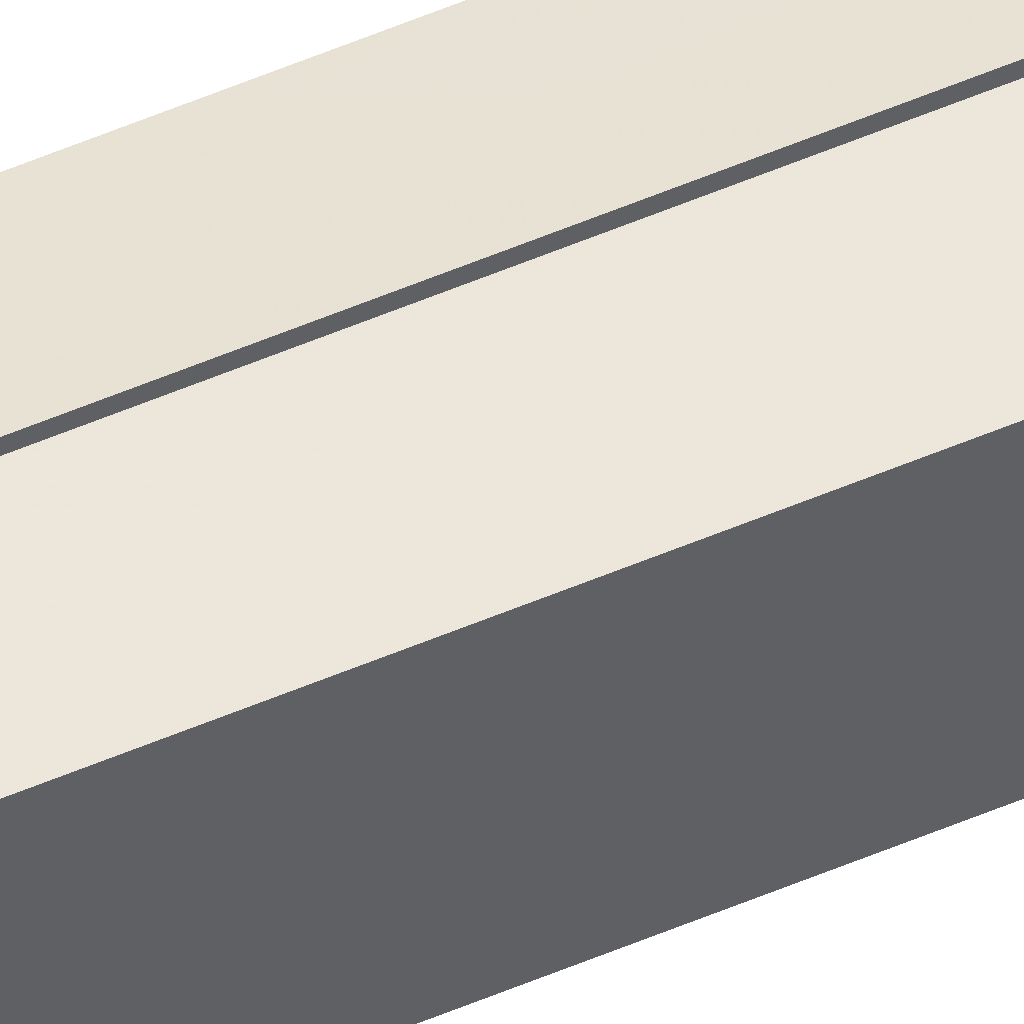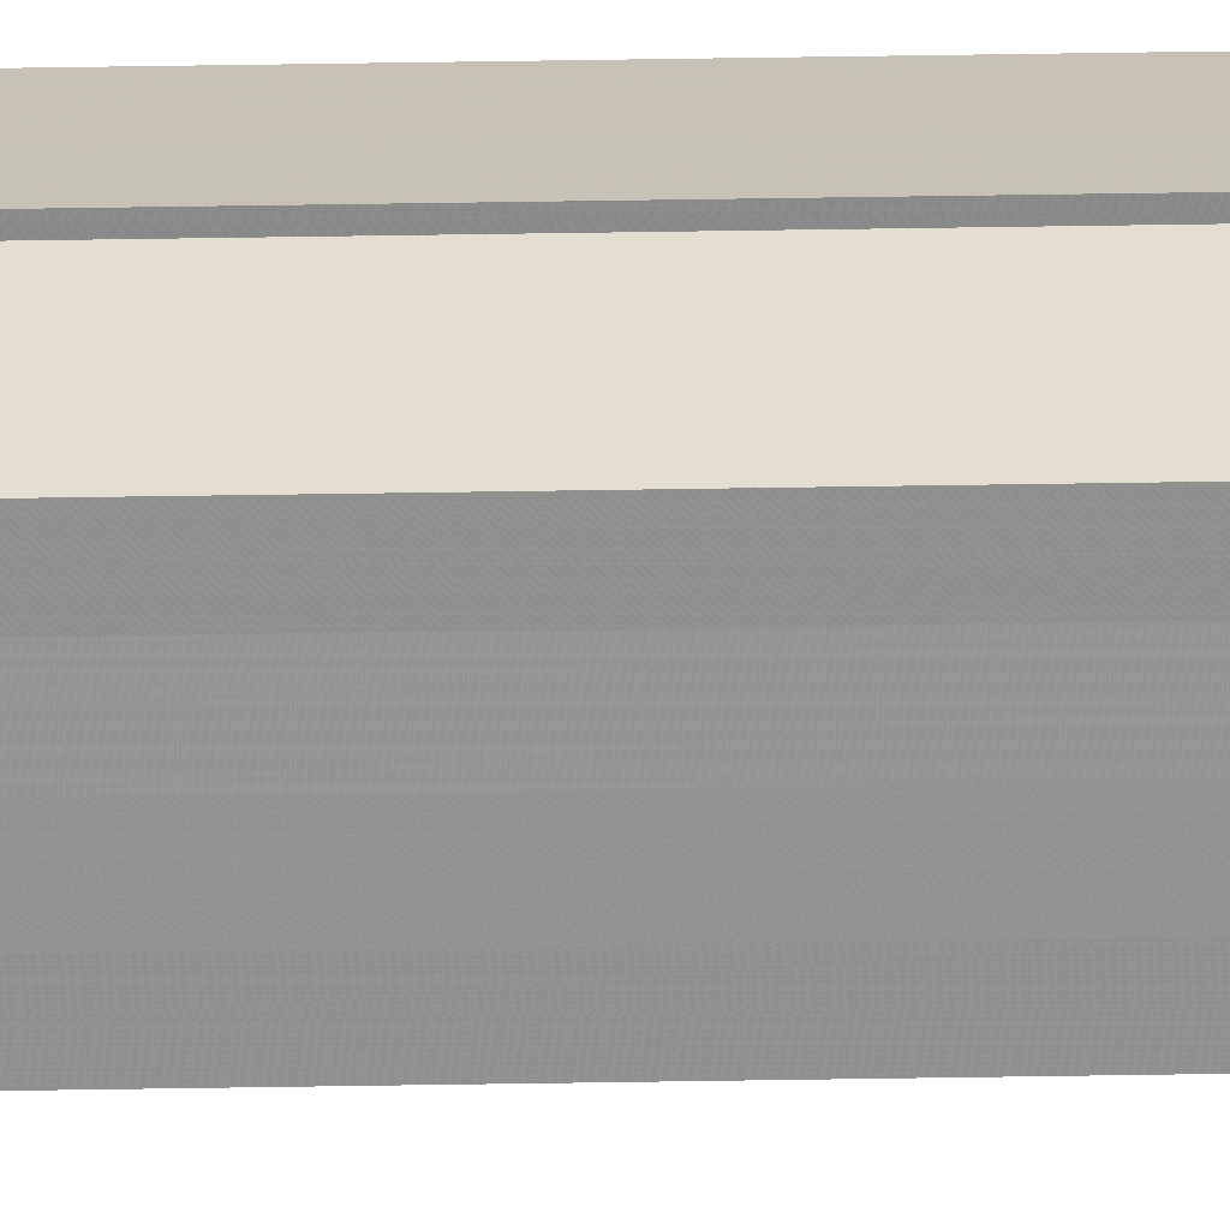
<metadata>
{"format":"obj","ext":"obj","renderer":"f3d","projection":"perspective","resolution":1024,"background":"white","views":[{"elev":45.3,"azim":62.5,"up":"+Z"},{"elev":23.5,"azim":88.0,"up":"+Z"}]}
</metadata>
<code>
o 5248
v 2250 1884 16.22
v 2250 1884 16.22
v 2250 1880 16.22
v 2250 1884 16.22
v 2250 1880 16.22
v 2250 1884 16.21
v 2250 1884 16.22
v 2250 1884 16.22
v 2250 1880 16.22
v 2250 1880 16.22
v 2250 1884 16.21
v 2250 1884 16.22
v 2250 1884 16.22
v 2250 1884 16.21
v 2250 1880 16.22
v 2250 1880 16.22
v 2250 1884 16.21
v 2250 1880 16.21
v 2250 1884 16.22
v 2250 1884 16.2
v 2250 1880 16.21
v 2250 1884 16.21
v 2250 1880 16.21
v 2250 1884 16.21
v 2250 1880 16.2
v 2250 1884 16.21
v 2250 1880 16.2
v 2250 1884 16.2
v 2250 1884 16.2
v 2250 1880 16.2
v 2250 1880 16.2
v 2250 1884 16.2
v 2250 1880 16.21
v 2250 1884 16.2
v 2250 1880 16.2
v 2250 1880 16.2
v 2250 1884 16.2
v 2250 1884 16.2
v 2250 1880 16.21
v 2250 1884 16.21
v 2250 1880 16.21
v 2250 1884 16.21
v 2250 1880 16.22
v 2250 1884 16.21
v 2250 1880 16.22
v 2250 1884 16.22
v 2250 1884 16.22
v 2250 1884 16.22
v 2250 1884 16.21
v 2250 1880 16.22
v 2250 1884 16.21
v 2250 1880 16.21
v 2250 1884 16.21
v 2250 1880 16.21
v 2250 1884 16.2
v 2250 1880 16.21
v 2250 1884 16.2
v 2250 1880 16.2
v 2250 1884 16.2
v 2250 1884 16.2
v 2250 1880 16.2
v 2250 1880 16.2
v 2250 1880 16.2
v 2250 1884 16.2
v 2250 1884 16.2
v 2250 1884 16.21
v 2250 1880 16.2
v 2250 1884 16.21
v 2250 1880 16.21
v 2250 1884 16.21
v 2250 1880 16.21
v 2250 1884 16.22
v 2250 1880 16.21
v 2250 1884 16.22
v 2250 1880 16.22
v 2250 1884 16.2
v 2250 1884 16.2
v 2250 1884 16.21
v 2250 1884 16.21
v 2250 1884 16.21
v 2250 1884 16.22
v 2250 1884 16.22
v 2250 1880 16.21
v 2250 1880 16.22
v 2250 1880 16.22
v 2250 1880 16.21
v 2250 1880 16.21
v 2250 1880 16.21
v 2250 1880 16.2
v 2250 1880 16.2
v 2250 1880 16.2
v 2250 1880 16.22
v 2250 1880 16.22
v 2250 1880 16.21
v 2250 1880 16.21
v 2250 1880 16.21
v 2250 1880 16.2
v 2250 1880 16.2
f 1 2 3
f 3 4 5
f 6 4 7
f 6 8 4
f 9 7 10
f 6 11 8
f 12 13 9
f 6 14 11
f 15 12 16
f 6 17 14
f 18 19 15
f 6 20 17
f 21 22 18
f 23 24 21
f 25 26 23
f 27 28 25
f 6 29 20
f 30 29 31
f 6 32 29
f 33 34 30
f 35 32 36
f 37 38 35
f 39 40 33
f 41 42 39
f 43 44 41
f 45 46 43
f 47 48 45
f 48 49 50
f 49 51 52
f 51 53 54
f 53 55 56
f 55 57 58
f 59 60 61
f 62 60 63
f 64 65 63
f 65 66 67
f 66 68 69
f 68 70 71
f 70 72 73
f 72 74 75
f 6 76 77
f 6 78 76
f 6 79 78
f 6 80 79
f 6 81 80
f 6 82 81
f 83 10 84
f 83 84 85
f 83 85 86
f 83 86 87
f 83 87 88
f 83 88 89
f 83 89 90
f 83 90 91
f 83 92 93
f 83 94 92
f 83 95 94
f 83 96 95
f 83 97 96
f 83 98 97

</code>
